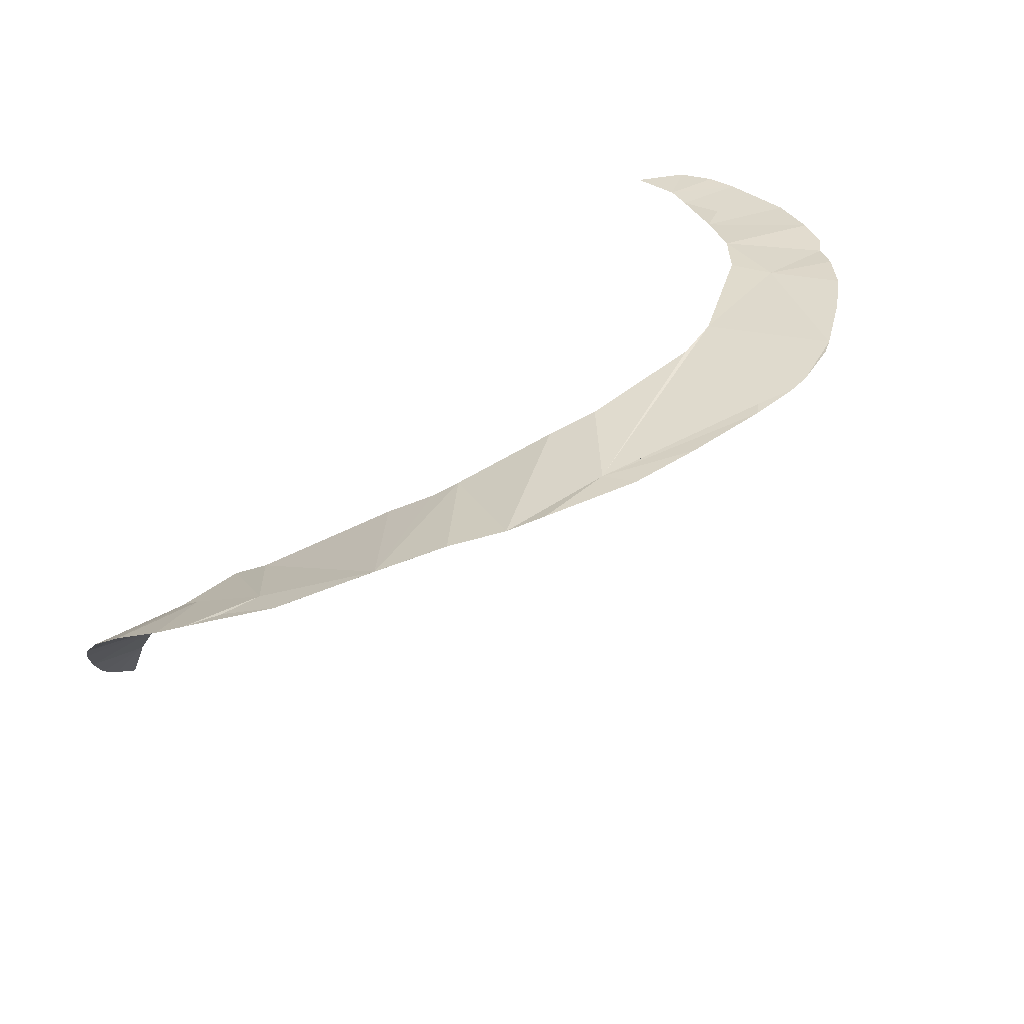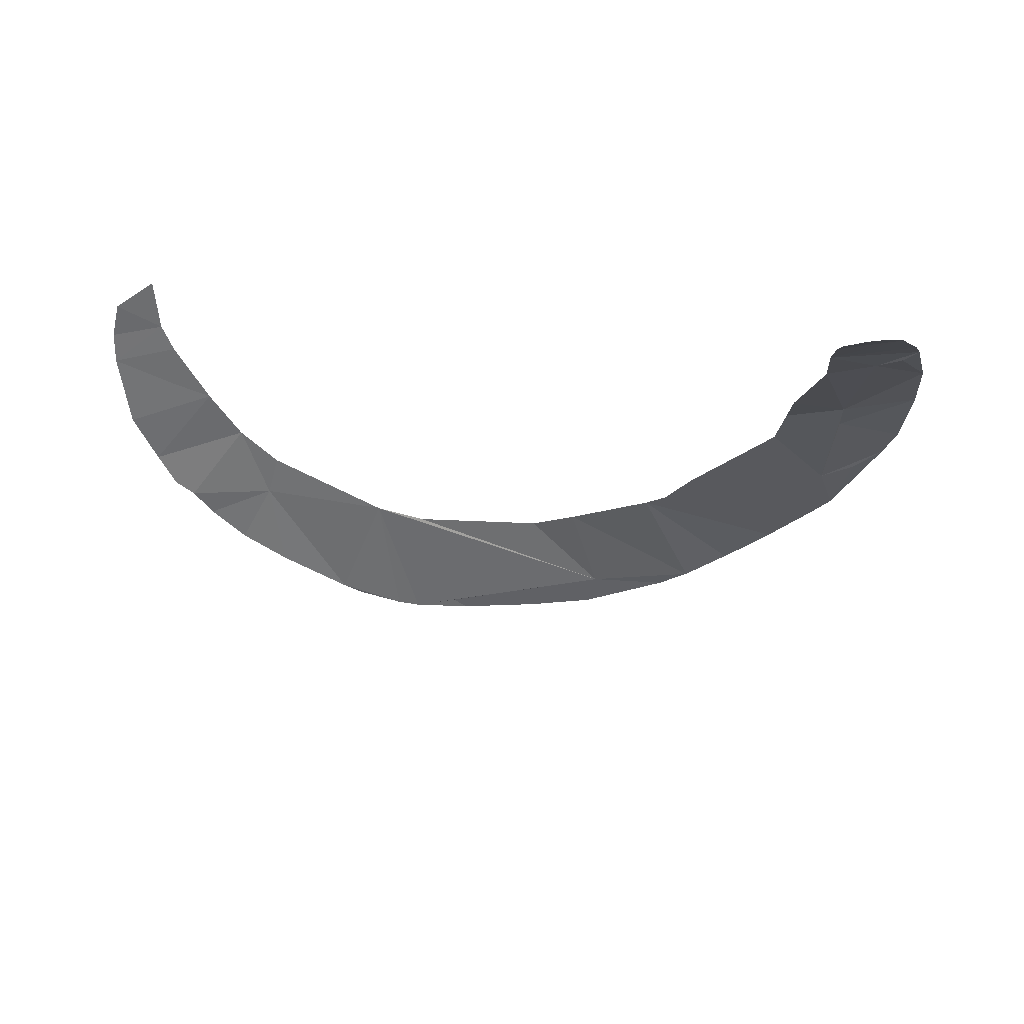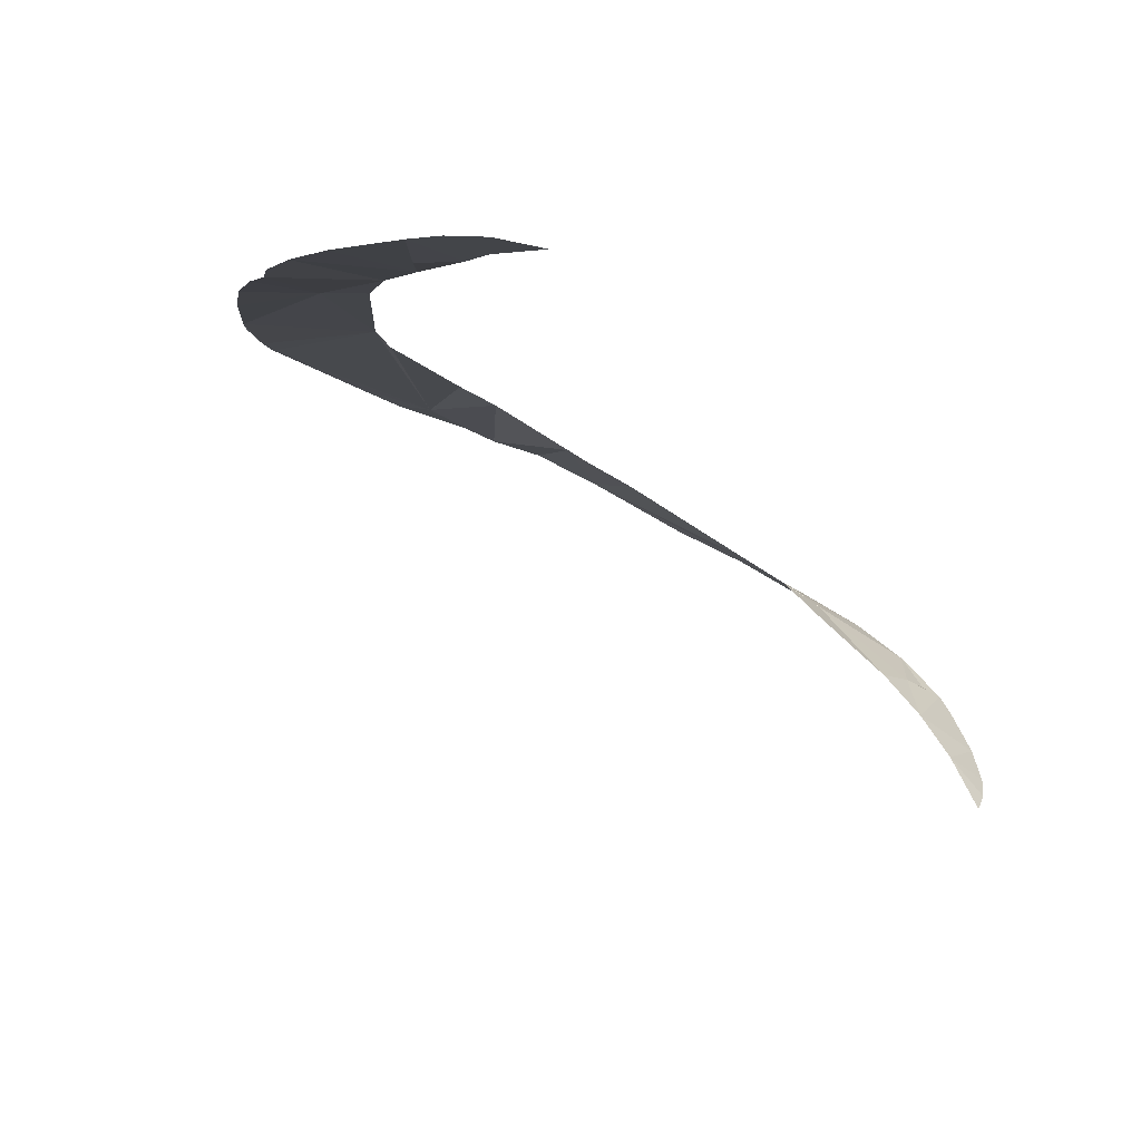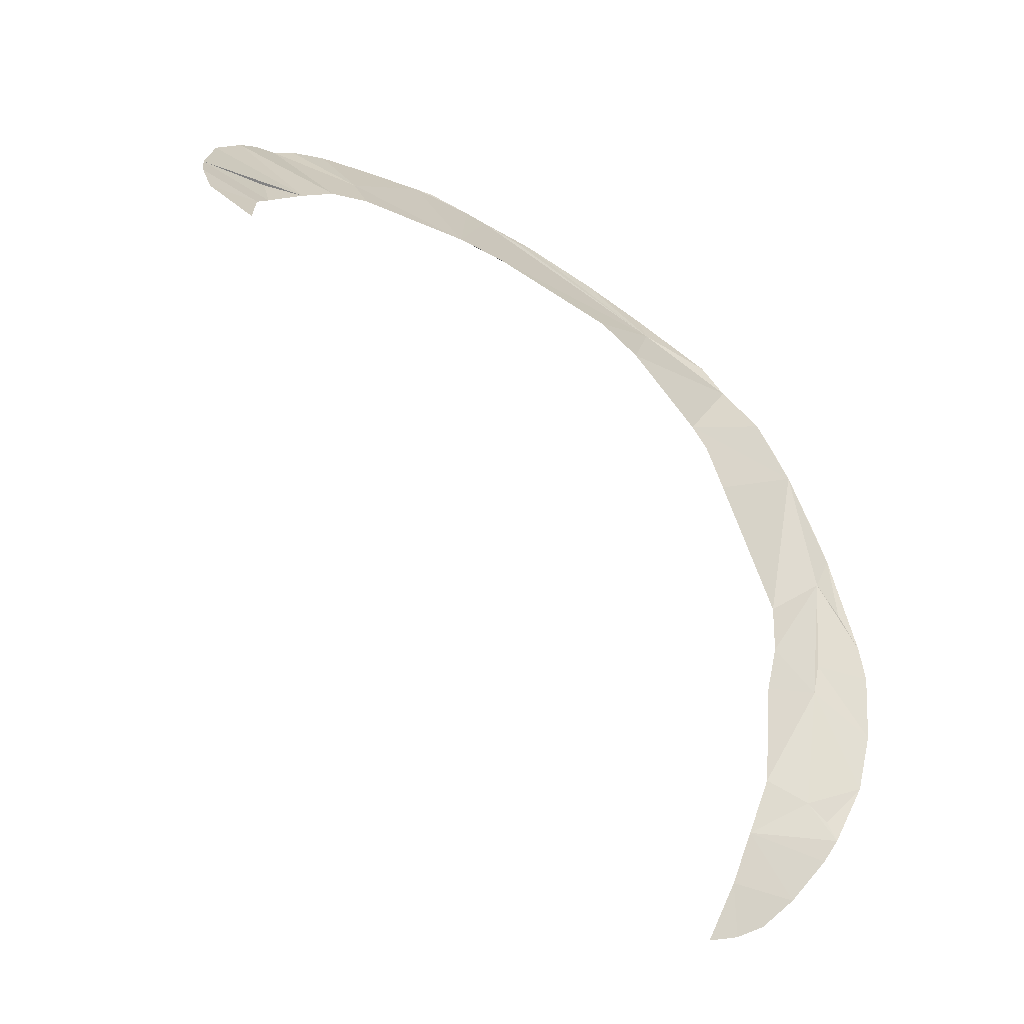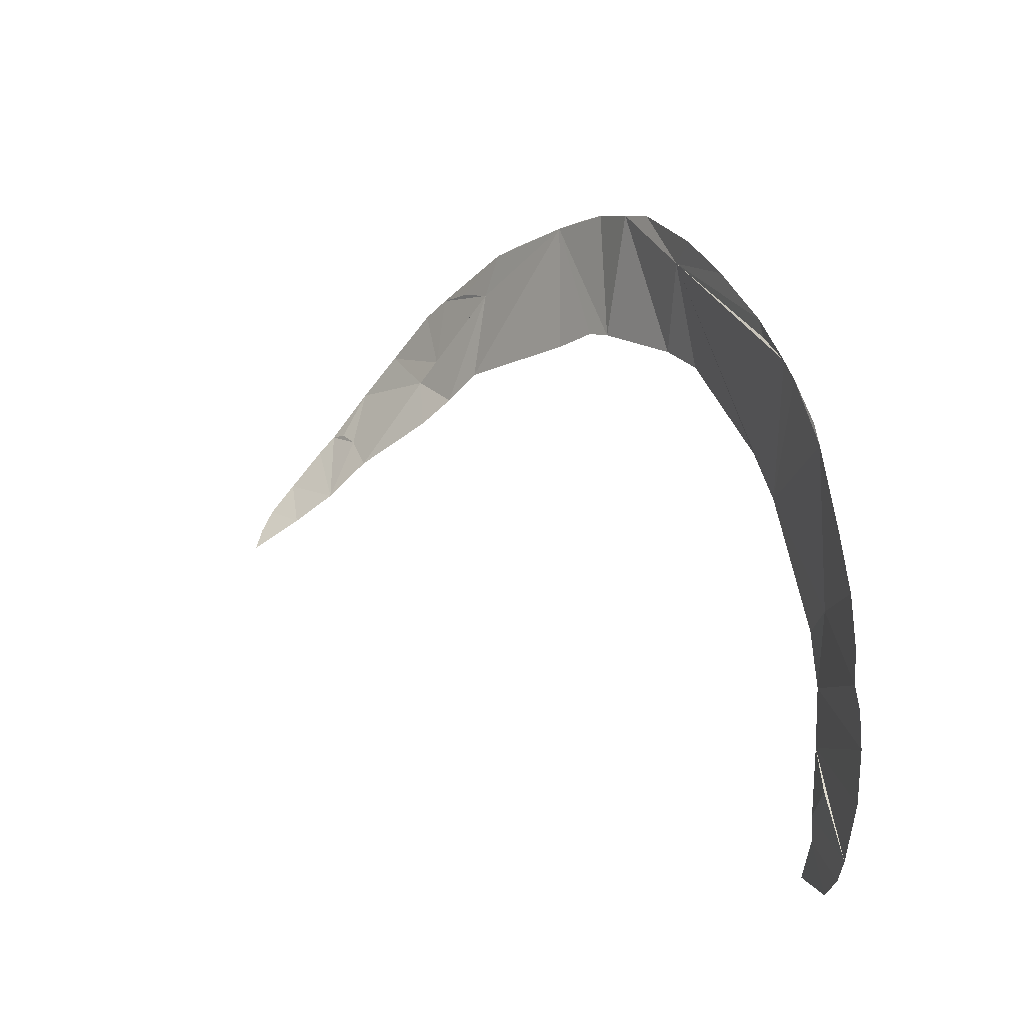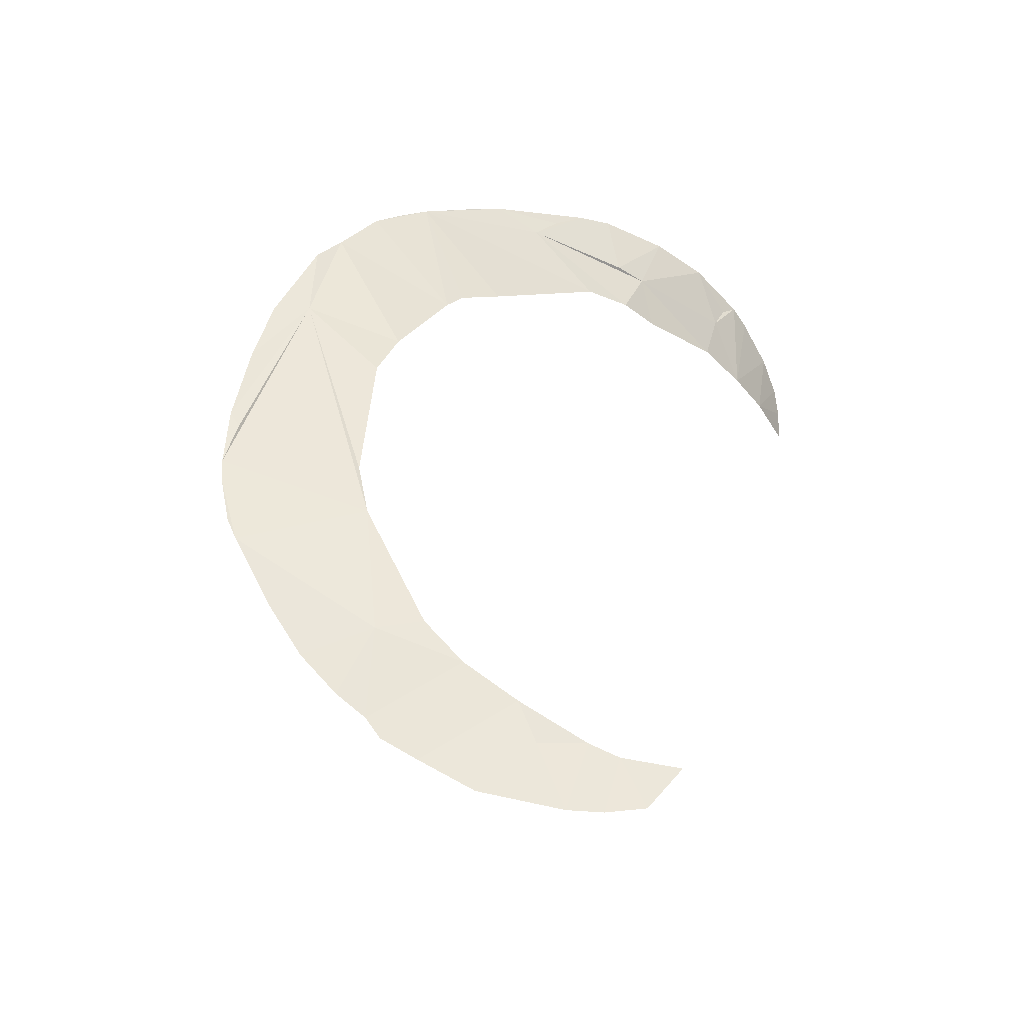
<metadata>
{"format":"obj","ext":"obj","renderer":"f3d","projection":"perspective","resolution":1024,"background":"white","views":[{"elev":35.1,"azim":143.0,"up":"+Z"},{"elev":-58.6,"azim":8.6,"up":"+Z"},{"elev":-7.9,"azim":-55.0,"up":"+Z"},{"elev":-73.8,"azim":-28.3,"up":"+Y"},{"elev":38.6,"azim":-107.1,"up":"+Y"},{"elev":54.8,"azim":-77.2,"up":"+Z"}]}
</metadata>
<code>
o my_crack_surf__55
v 129.4 4.904 143.7
v 161.8 12.47 153.4
v 146.9 18.91 159.2
v 130.3 -6.461 127.7
v 139.2 -15.31 113.2
v 146.5 -11.73 119.6
v 153.3 -4.643 131.1
v 129.4 96.86 217
v 107.4 138 242.5
v 111.4 69.83 206.5
v 0.2206 175.7 268.5
v 30.23 163.1 263.2
v 25.28 175.1 265.5
v 116.2 55.29 196.3
v 137.4 51.8 189.1
v 118.5 43.76 184.7
v -105.2 100.7 270.5
v -131.8 106.7 269.4
v -121.1 121.8 270.8
v 136.3 62.05 196.5
v 163.7 48.69 183.9
v 129.2 19.69 159.7
v 156.1 16.71 156.7
v 165.1 30.21 169.8
v 152.8 82.03 205.2
v 141.8 90.88 211.2
v 132.9 113.4 223.8
v 77.07 101.1 233.6
v 65.95 112.7 242.2
v 70.54 162.4 257.2
v 24.8 127.2 259.6
v 57.4 116.7 246.5
v 58.63 168.1 261.4
v -41.43 123.7 268.4
v 7.233 130.5 264
v -59.26 115.8 269.2
v -51.41 170.5 271.8
v -30.12 174.1 271.1
v -34.74 169.7 271
v -105.8 136.6 271.6
v -110.6 69.28 268.6
v -98.54 85.5 269.5
v -148.4 75.18 267.5
v -137.5 95.39 267.7
v -143.7 88.78 267.6
v -151.7 13.57 263.8
v -153.8 25.6 264.2
v -130.9 12.45 262.9
v -128.3 23.45 263.2
v -129.6 -7.893 261.5
v -146.5 0.5678 262.4
v -82.62 155.8 272.9
v -59.72 168 272.3
v 88.16 153 253.3
v 158.6 71.27 198.4
v -119.4 48.74 266
v -154.3 54.79 265.7
v -132.5 39.82 264.4
v 159.7 6.598 146
v 124.9 121.6 230
v 130.2 -17.42 108.3
v -75.92 160.6 273.2
v 98.05 145.7 247.9
f 1 2 3
f 4 5 6
f 4 6 7
f 8 9 10
f 11 12 13
f 8 14 15
f 14 16 15
f 17 19 18
f 7 1 4
f 20 8 15
f 20 15 21
f 15 22 3
f 23 24 3
f 23 3 2
f 1 3 22
f 15 3 24
f 8 20 25
f 8 25 26
f 26 27 8
f 27 9 8
f 28 10 9
f 28 9 29
f 30 31 32
f 30 33 12
f 30 12 31
f 12 34 35
f 12 36 34
f 37 36 12
f 12 11 38
f 39 12 38
f 40 19 17
f 41 42 17
f 43 44 45
f 44 43 41
f 46 48 47
f 47 48 49
f 50 48 51
f 51 48 46
f 2 24 23
f 27 26 25
f 52 17 36
f 33 13 12
f 31 12 35
f 36 53 52
f 54 30 32
f 54 32 9
f 17 42 36
f 53 36 37
f 17 52 40
f 55 25 20
f 56 43 57
f 43 56 41
f 56 47 58
f 10 14 8
f 7 59 1
f 59 2 1
f 29 9 32
f 56 57 47
f 27 60 9
f 61 5 4
f 21 15 24
f 37 39 38
f 47 49 58
f 56 58 49
f 62 52 53
f 37 12 39
f 54 9 63
f 55 20 21
f 44 41 17
f 44 17 18
f 15 16 22

</code>
